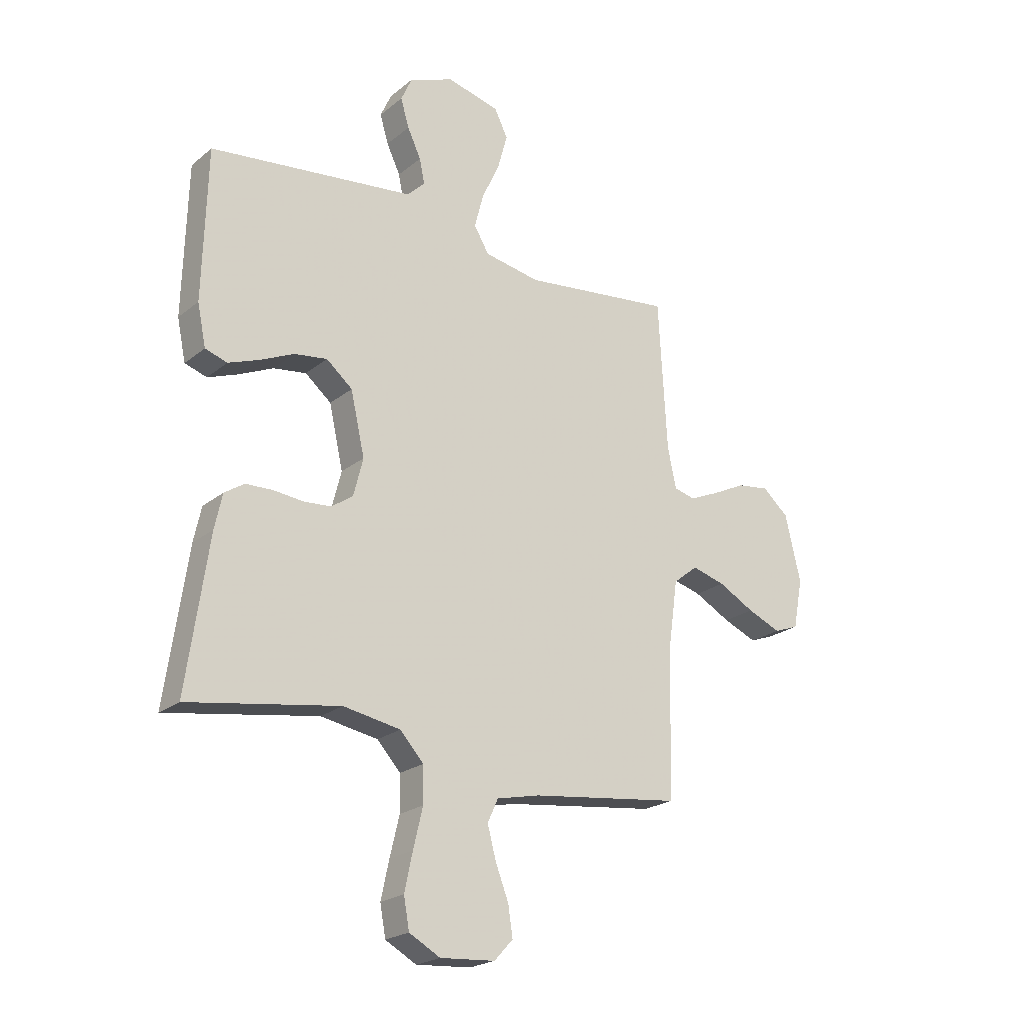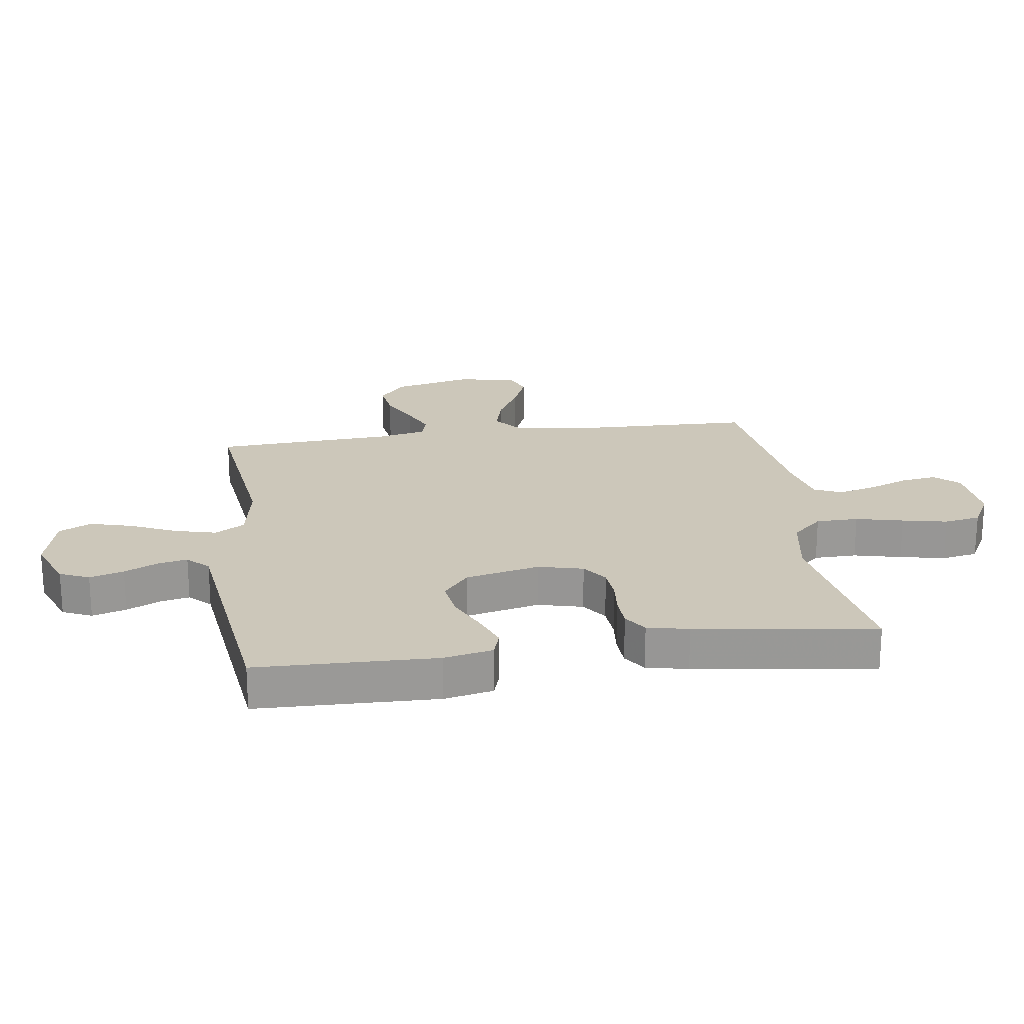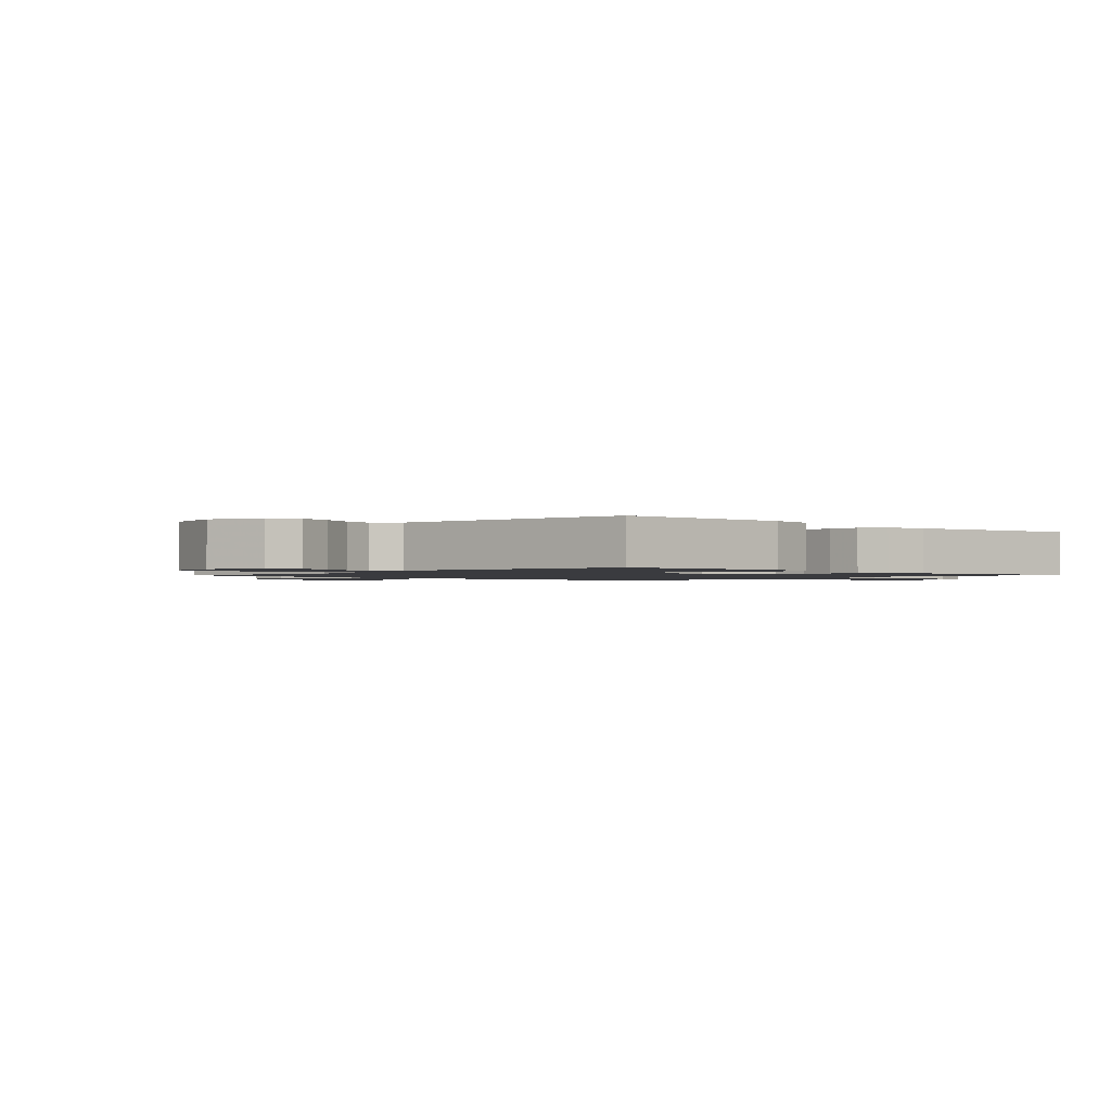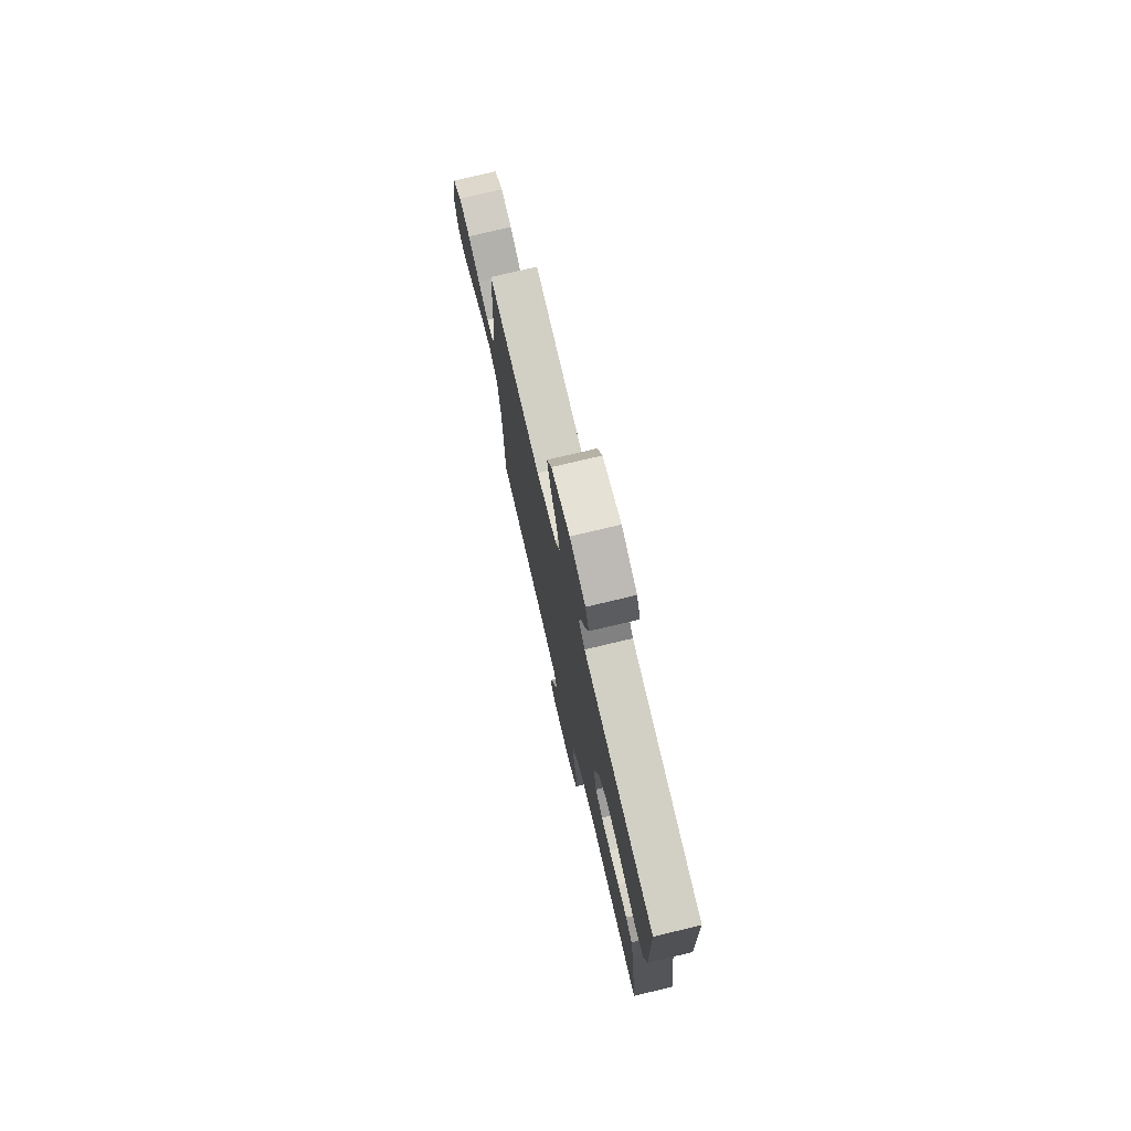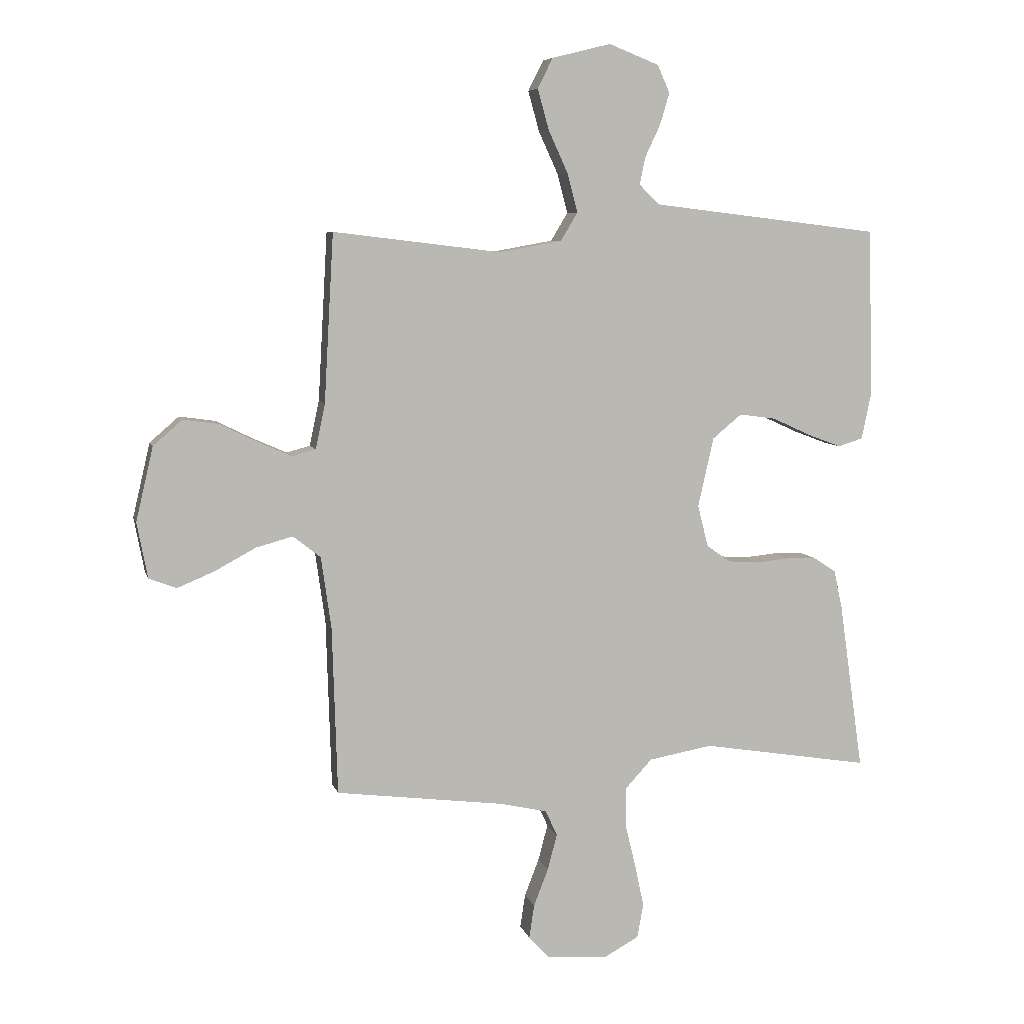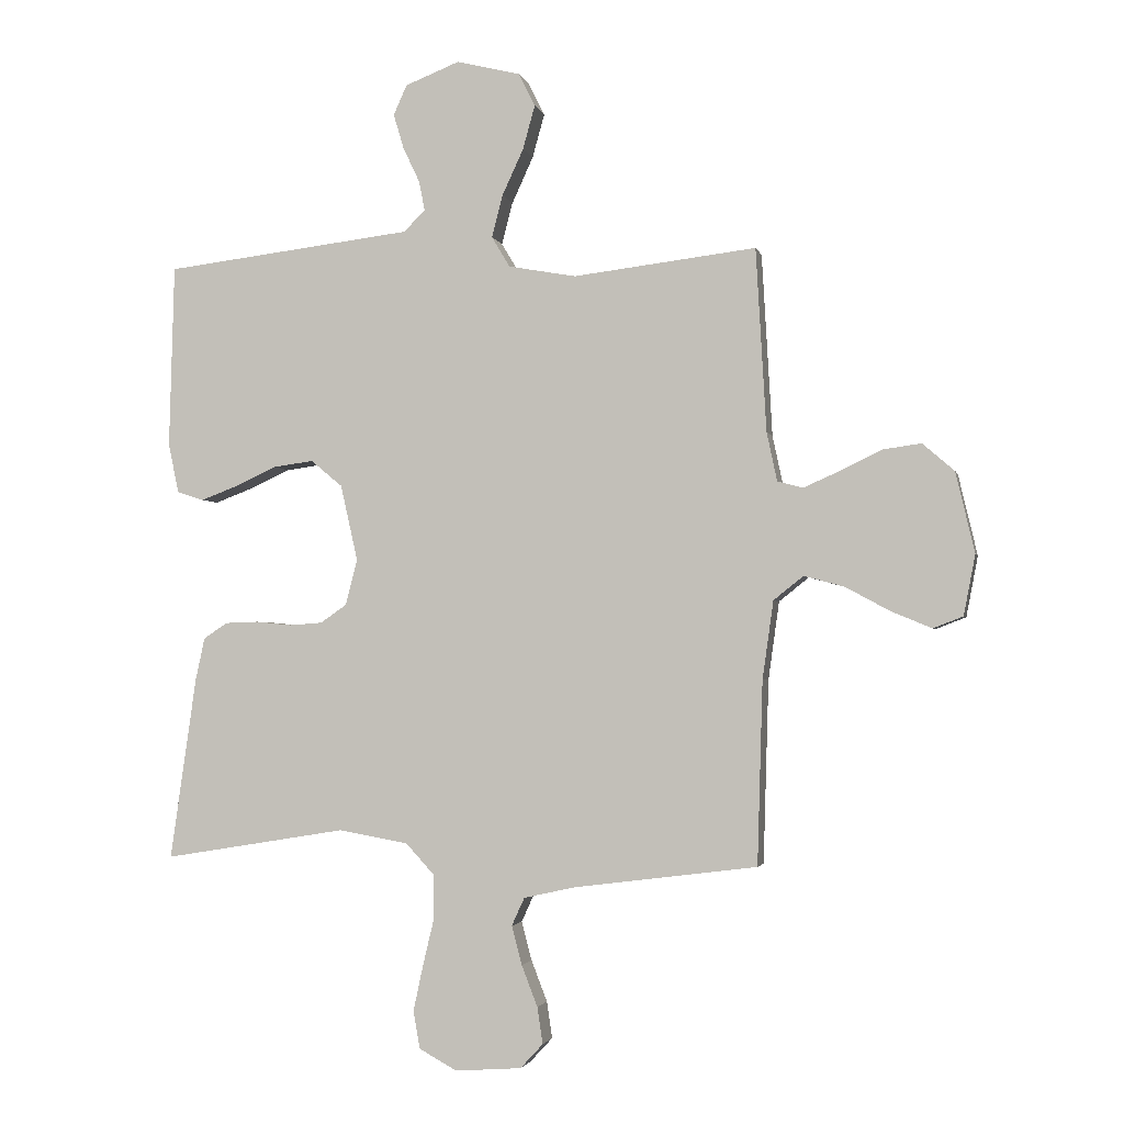
<metadata>
{"format":"obj","ext":"obj","renderer":"f3d","projection":"perspective","resolution":1024,"background":"white","views":[{"elev":-22.2,"azim":143.7,"up":"+Z"},{"elev":21.5,"azim":81.8,"up":"+Y"},{"elev":-1.3,"azim":46.5,"up":"+Y"},{"elev":75.7,"azim":76.6,"up":"+Z"},{"elev":7.0,"azim":-13.5,"up":"+Z"},{"elev":-2.4,"azim":-167.4,"up":"+Z"}]}
</metadata>
<code>
v -0.5 0.07 0.5
v -0.2 0.07 0.464
v -0.089 0.07 0.484
v -0.059 0.07 0.534
v -0.077 0.07 0.603
v -0.112 0.07 0.679
v -0.132 0.07 0.751
v -0.105 0.07 0.805
v 0 0.07 0.831
v 0.089 0.07 0.796
v 0.111 0.07 0.747
v 0.094 0.07 0.69
v 0.067 0.07 0.633
v 0.057 0.07 0.584
v 0.092 0.07 0.549
v 0.2 0.07 0.536
v 0.5 0.07 0.5
v 0.508 0.07 0.2
v 0.491 0.07 0.118
v 0.447 0.07 0.104
v 0.386 0.07 0.127
v 0.318 0.07 0.158
v 0.253 0.07 0.167
v 0.201 0.07 0.124
v 0.173 0.07 0
v 0.192 0.07 -0.075
v 0.235 0.07 -0.105
v 0.29 0.07 -0.109
v 0.349 0.07 -0.103
v 0.403 0.07 -0.105
v 0.442 0.07 -0.131
v 0.457 0.07 -0.2
v 0.5 0.07 -0.5
v 0.2 0.07 -0.451
v 0.086 0.07 -0.471
v 0.039 0.07 -0.522
v 0.038 0.07 -0.593
v 0.057 0.07 -0.672
v 0.073 0.07 -0.747
v 0.062 0.07 -0.808
v 0 0.07 -0.842
v -0.109 0.07 -0.834
v -0.146 0.07 -0.794
v -0.137 0.07 -0.734
v -0.111 0.07 -0.667
v -0.094 0.07 -0.603
v -0.115 0.07 -0.557
v -0.2 0.07 -0.538
v -0.5 0.07 -0.5
v -0.509 0.07 -0.2
v -0.527 0.07 -0.072
v -0.576 0.07 -0.033
v -0.642 0.07 -0.051
v -0.714 0.07 -0.09
v -0.781 0.07 -0.118
v -0.83 0.07 -0.099
v -0.849 0.07 0
v -0.818 0.07 0.132
v -0.766 0.07 0.177
v -0.702 0.07 0.168
v -0.635 0.07 0.135
v -0.576 0.07 0.109
v -0.534 0.07 0.12
v -0.517 0.07 0.2
v -0.5 0 0.5
v -0.2 0 0.464
v -0.089 0 0.484
v -0.059 0 0.534
v -0.077 0 0.603
v -0.112 0 0.679
v -0.132 0 0.751
v -0.105 0 0.805
v 0 0 0.831
v 0.089 0 0.796
v 0.111 0 0.747
v 0.094 0 0.69
v 0.067 0 0.633
v 0.057 0 0.584
v 0.092 0 0.549
v 0.2 0 0.536
v 0.5 0 0.5
v 0.508 0 0.2
v 0.491 0 0.118
v 0.447 0 0.104
v 0.386 0 0.127
v 0.318 0 0.158
v 0.253 0 0.167
v 0.201 0 0.124
v 0.173 0 0
v 0.192 0 -0.075
v 0.235 0 -0.105
v 0.29 0 -0.109
v 0.349 0 -0.103
v 0.403 0 -0.105
v 0.442 0 -0.131
v 0.457 0 -0.2
v 0.5 0 -0.5
v 0.2 0 -0.451
v 0.086 0 -0.471
v 0.039 0 -0.522
v 0.038 0 -0.593
v 0.057 0 -0.672
v 0.073 0 -0.747
v 0.062 0 -0.808
v 0 0 -0.842
v -0.109 0 -0.834
v -0.146 0 -0.794
v -0.137 0 -0.734
v -0.111 0 -0.667
v -0.094 0 -0.603
v -0.115 0 -0.557
v -0.2 0 -0.538
v -0.5 0 -0.5
v -0.509 0 -0.2
v -0.527 0 -0.072
v -0.576 0 -0.033
v -0.642 0 -0.051
v -0.714 0 -0.09
v -0.781 0 -0.118
v -0.83 0 -0.099
v -0.849 0 0
v -0.818 0 0.132
v -0.766 0 0.177
v -0.702 0 0.168
v -0.635 0 0.135
v -0.576 0 0.109
v -0.534 0 0.12
v -0.517 0 0.2
f 59 60 61
f 58 59 61
f 57 58 61
f 56 57 61
f 55 56 61
f 54 55 61
f 53 54 61
f 52 53 61 62
f 51 52 62 63
f 48 49 50
f 51 63 64
f 50 51 64
f 48 50 64
f 47 48 64
f 43 44 45
f 42 43 45
f 41 42 45
f 40 41 45
f 39 40 45
f 38 39 45
f 37 38 45
f 36 37 45 46
f 35 36 46 47
f 32 33 34
f 31 32 34
f 30 31 34
f 29 30 34
f 28 29 34
f 27 28 34 35
f 35 47 64
f 27 35 64
f 26 27 64
f 20 21 22
f 19 20 22
f 18 19 22
f 17 18 22
f 16 17 22
f 15 16 22 23
f 14 15 23 24
f 11 12 13
f 10 11 13
f 9 10 13
f 8 9 13
f 7 8 13
f 6 7 13
f 5 6 13
f 4 5 13 14
f 14 24 25
f 4 14 25
f 3 4 25
f 64 1 2
f 25 26 64
f 3 25 64
f 2 3 64
f 125 124 123
f 125 123 122
f 125 122 121
f 125 121 120
f 125 120 119
f 125 119 118
f 125 118 117
f 126 125 117 116
f 127 126 116 115
f 114 113 112
f 128 127 115
f 128 115 114
f 128 114 112
f 128 112 111
f 109 108 107
f 109 107 106
f 109 106 105
f 109 105 104
f 109 104 103
f 109 103 102
f 109 102 101
f 110 109 101 100
f 111 110 100 99
f 98 97 96
f 98 96 95
f 98 95 94
f 98 94 93
f 98 93 92
f 99 98 92 91
f 128 111 99
f 128 99 91
f 128 91 90
f 86 85 84
f 86 84 83
f 86 83 82
f 86 82 81
f 86 81 80
f 87 86 80 79
f 88 87 79 78
f 77 76 75
f 77 75 74
f 77 74 73
f 77 73 72
f 77 72 71
f 77 71 70
f 77 70 69
f 78 77 69 68
f 89 88 78
f 89 78 68
f 89 68 67
f 66 65 128
f 128 90 89
f 128 89 67
f 128 67 66
f 1 65 66 2
f 2 66 67 3
f 3 67 68 4
f 4 68 69 5
f 5 69 70 6
f 6 70 71 7
f 7 71 72 8
f 8 72 73 9
f 9 73 74 10
f 10 74 75 11
f 11 75 76 12
f 12 76 77 13
f 13 77 78 14
f 14 78 79 15
f 15 79 80 16
f 16 80 81 17
f 17 81 82 18
f 18 82 83 19
f 19 83 84 20
f 20 84 85 21
f 21 85 86 22
f 22 86 87 23
f 23 87 88 24
f 24 88 89 25
f 25 89 90 26
f 26 90 91 27
f 27 91 92 28
f 28 92 93 29
f 29 93 94 30
f 30 94 95 31
f 31 95 96 32
f 32 96 97 33
f 33 97 98 34
f 34 98 99 35
f 35 99 100 36
f 36 100 101 37
f 37 101 102 38
f 38 102 103 39
f 39 103 104 40
f 40 104 105 41
f 41 105 106 42
f 42 106 107 43
f 43 107 108 44
f 44 108 109 45
f 45 109 110 46
f 46 110 111 47
f 47 111 112 48
f 48 112 113 49
f 49 113 114 50
f 50 114 115 51
f 51 115 116 52
f 52 116 117 53
f 53 117 118 54
f 54 118 119 55
f 55 119 120 56
f 56 120 121 57
f 57 121 122 58
f 58 122 123 59
f 59 123 124 60
f 60 124 125 61
f 61 125 126 62
f 62 126 127 63
f 63 127 128 64
f 64 128 65 1

</code>
